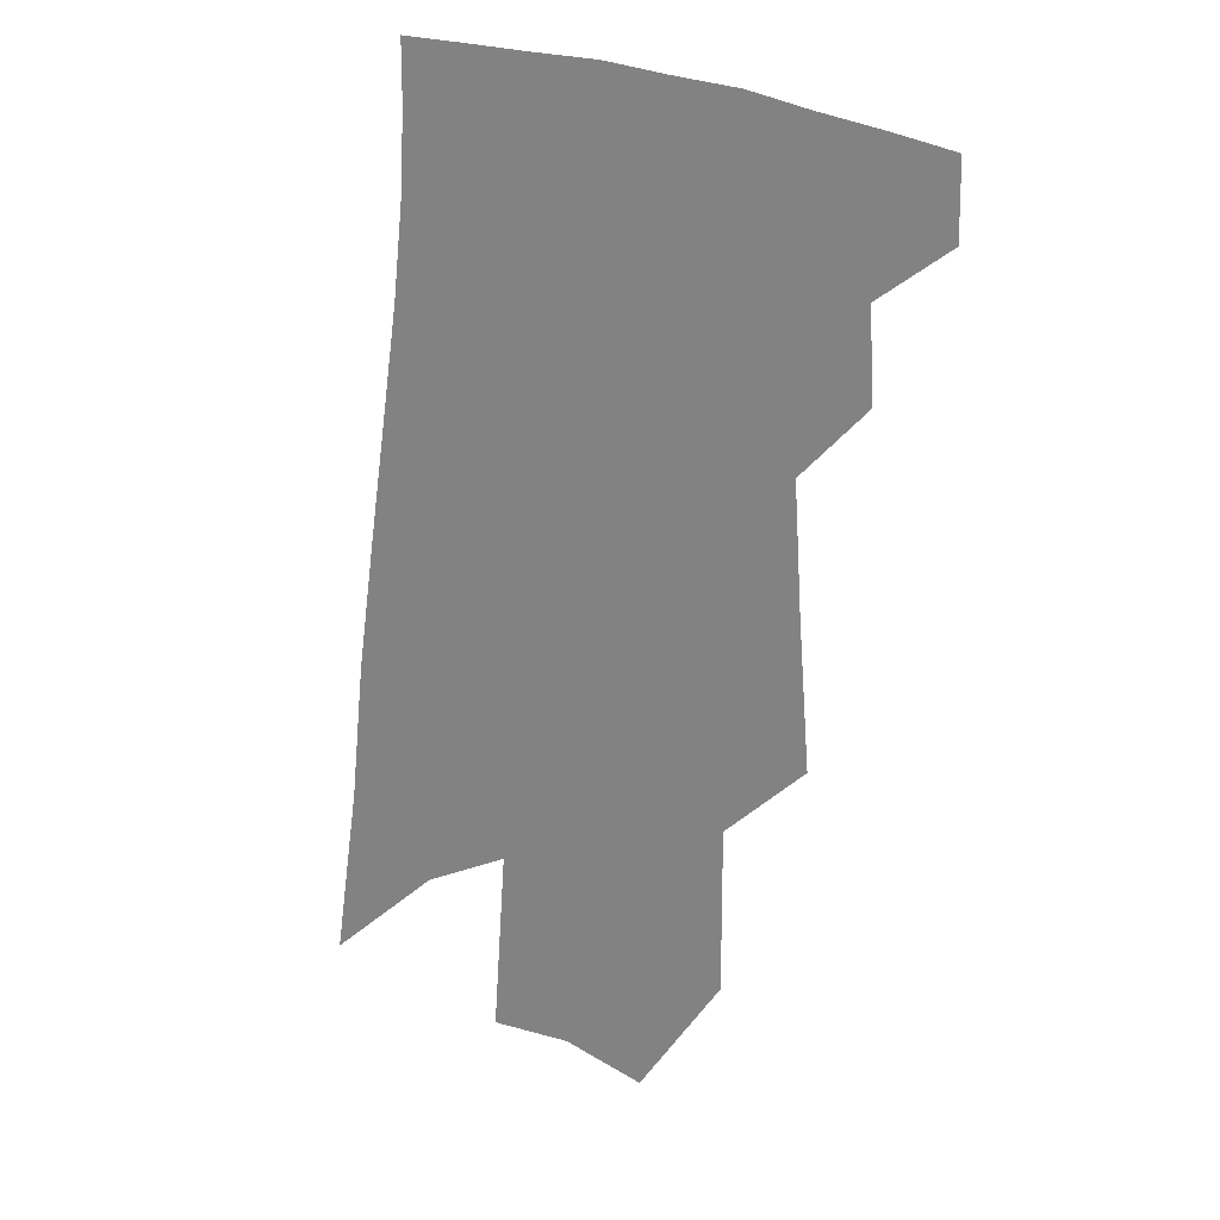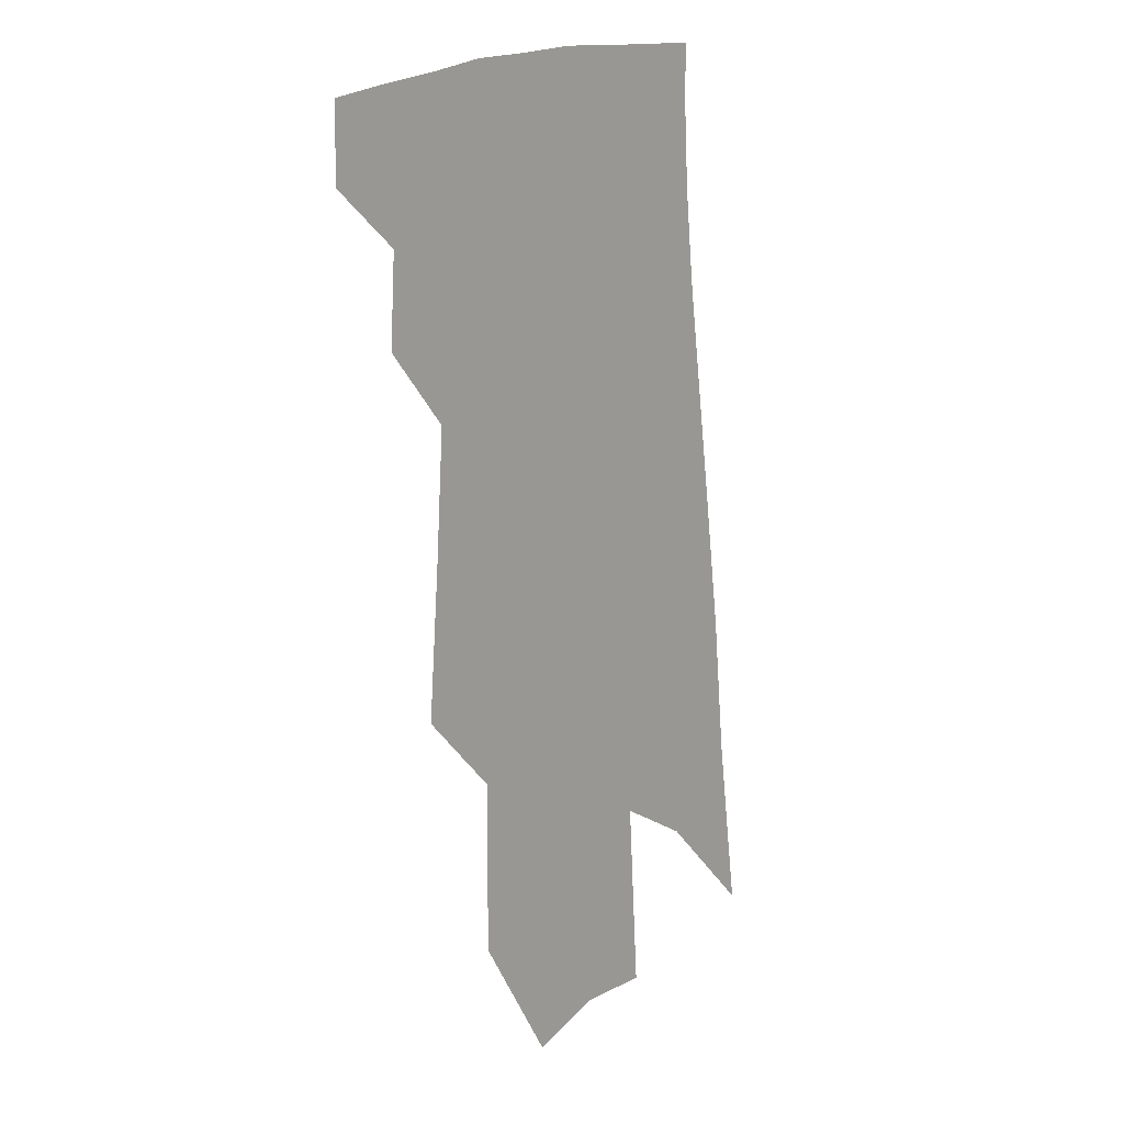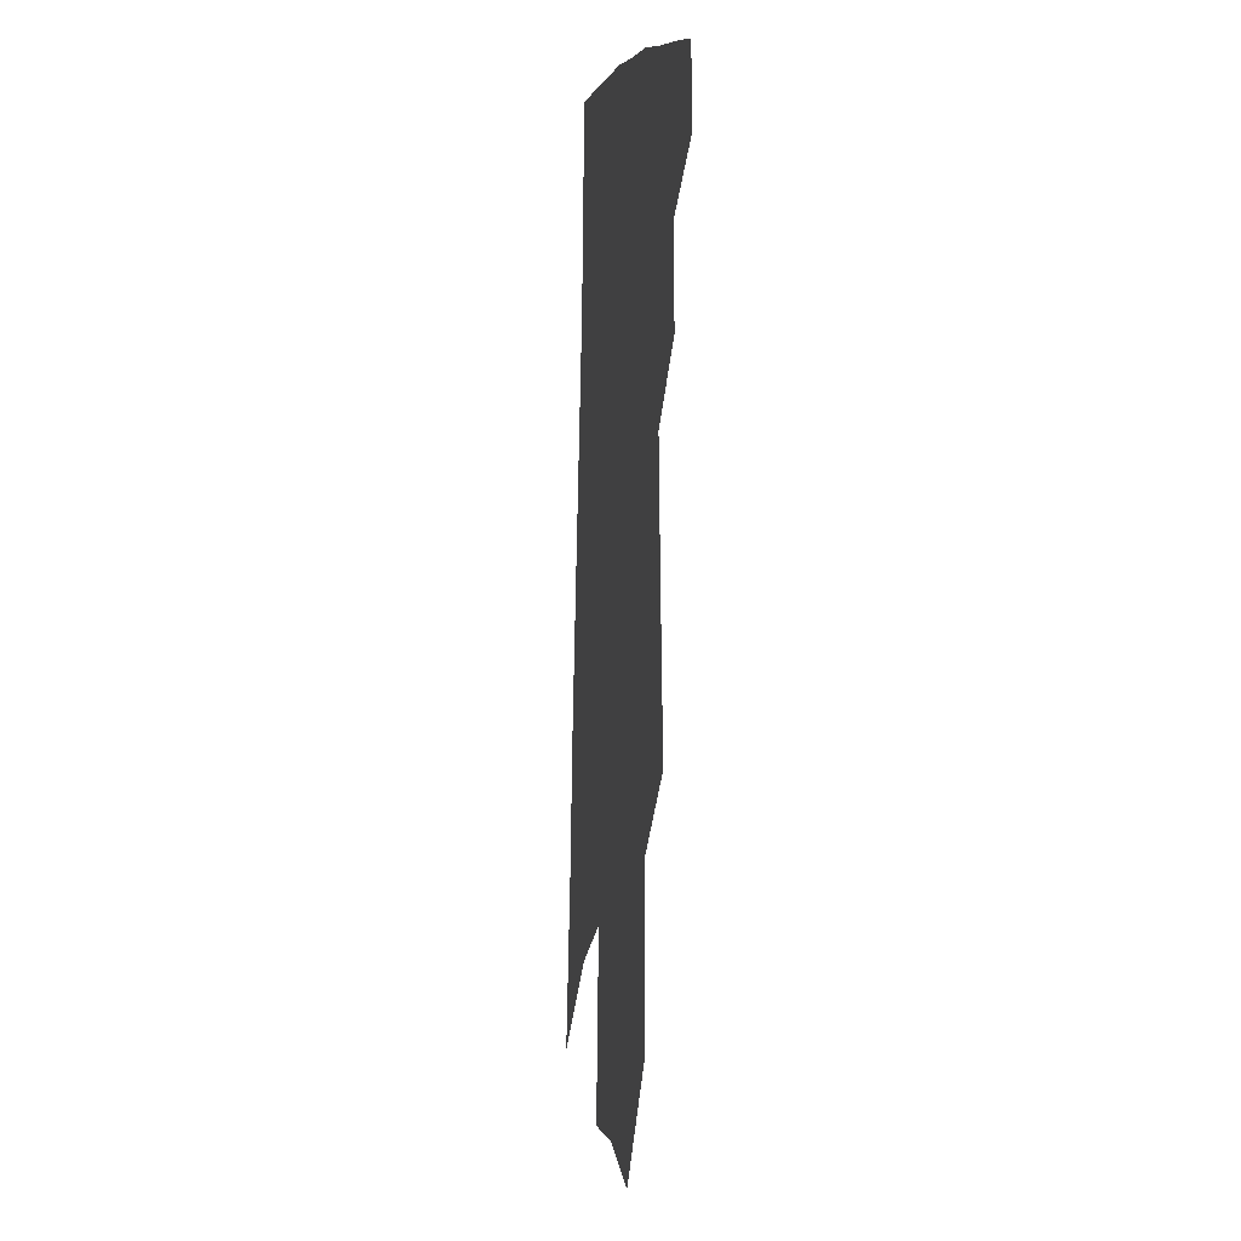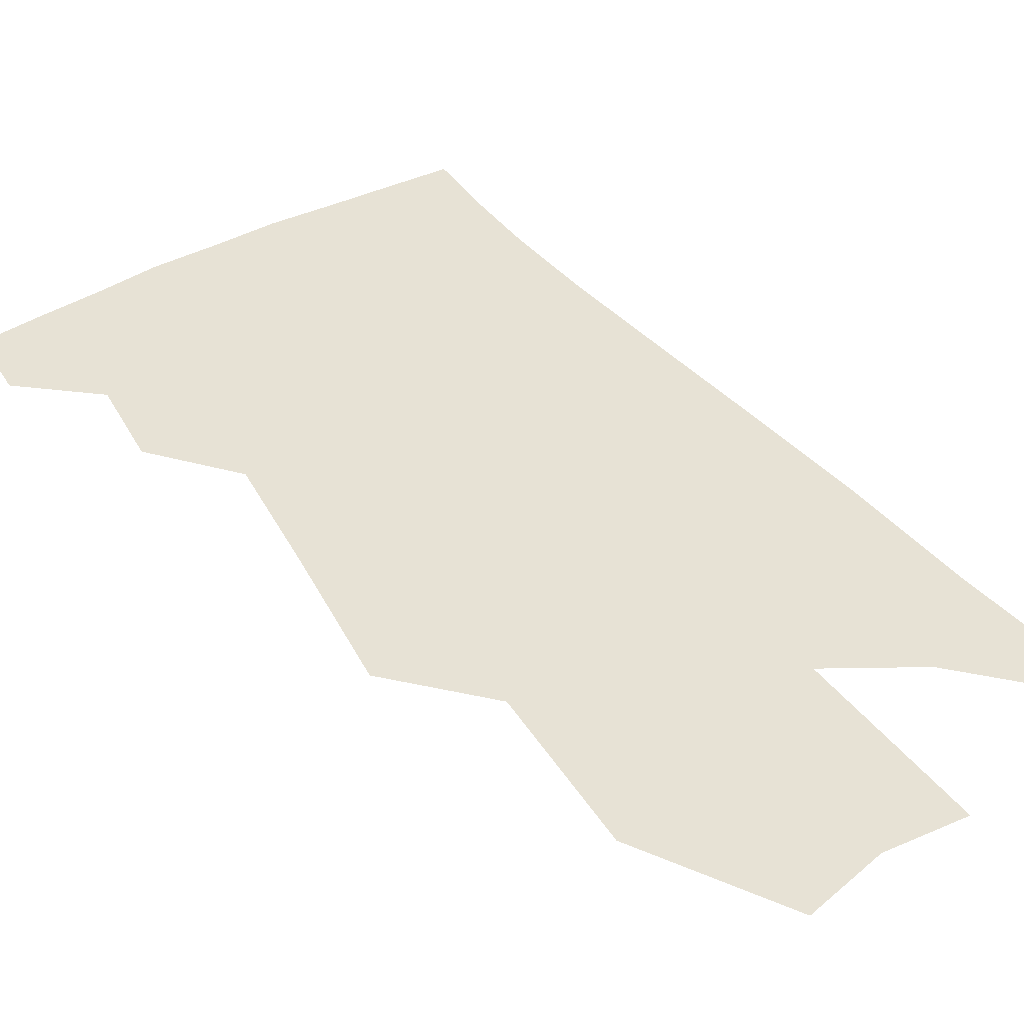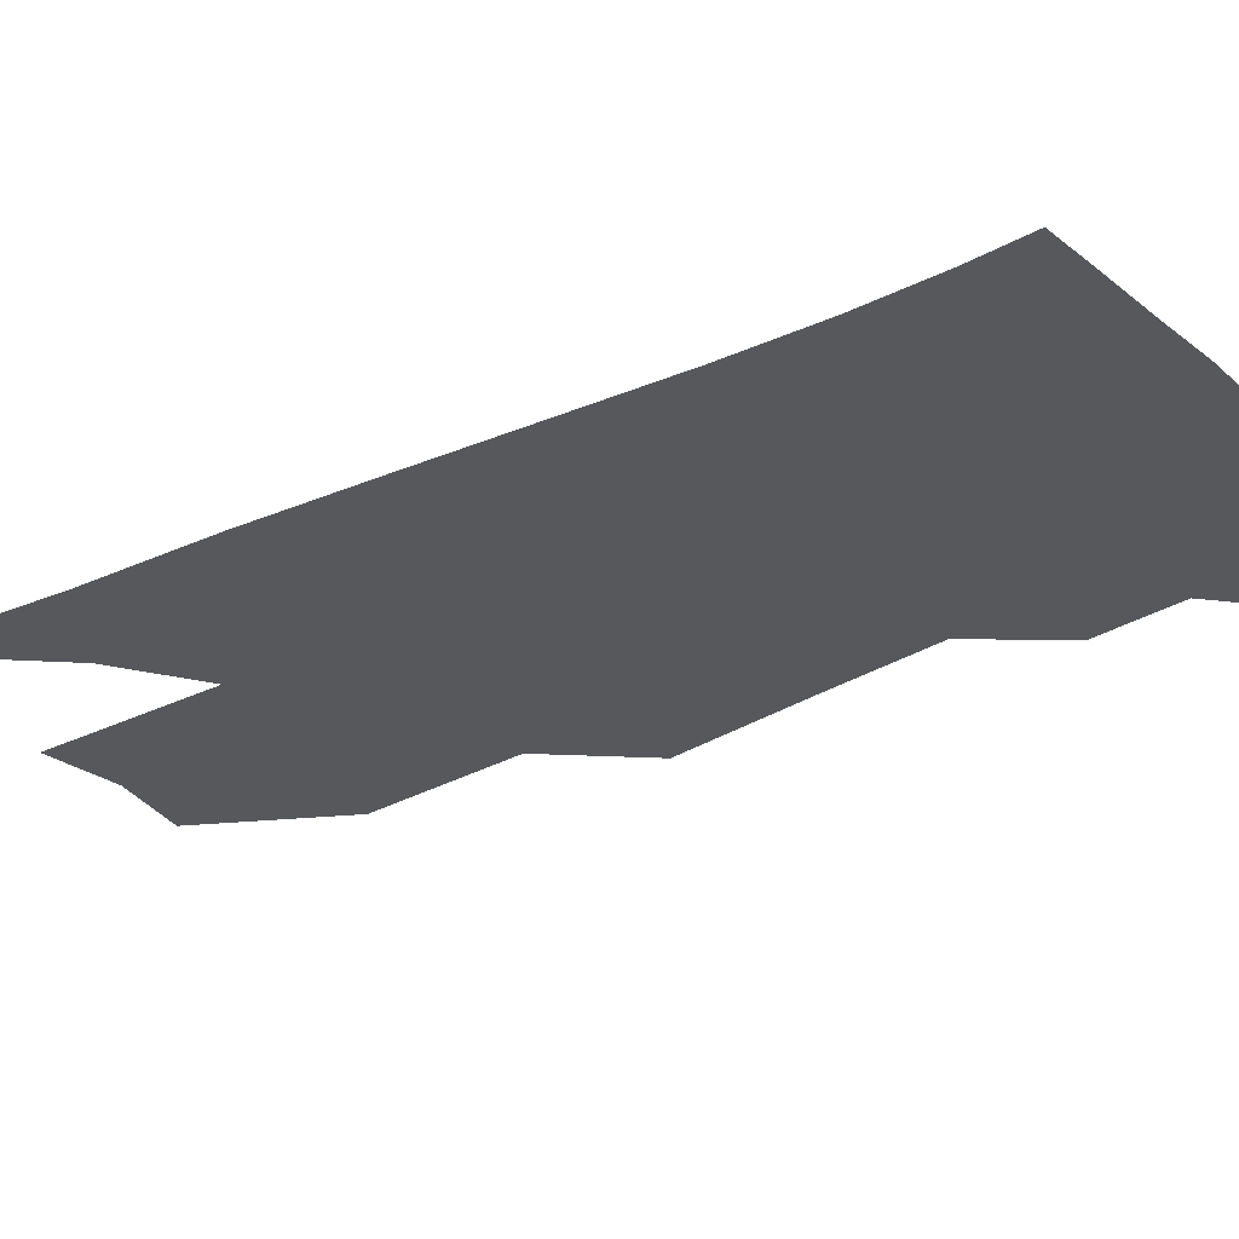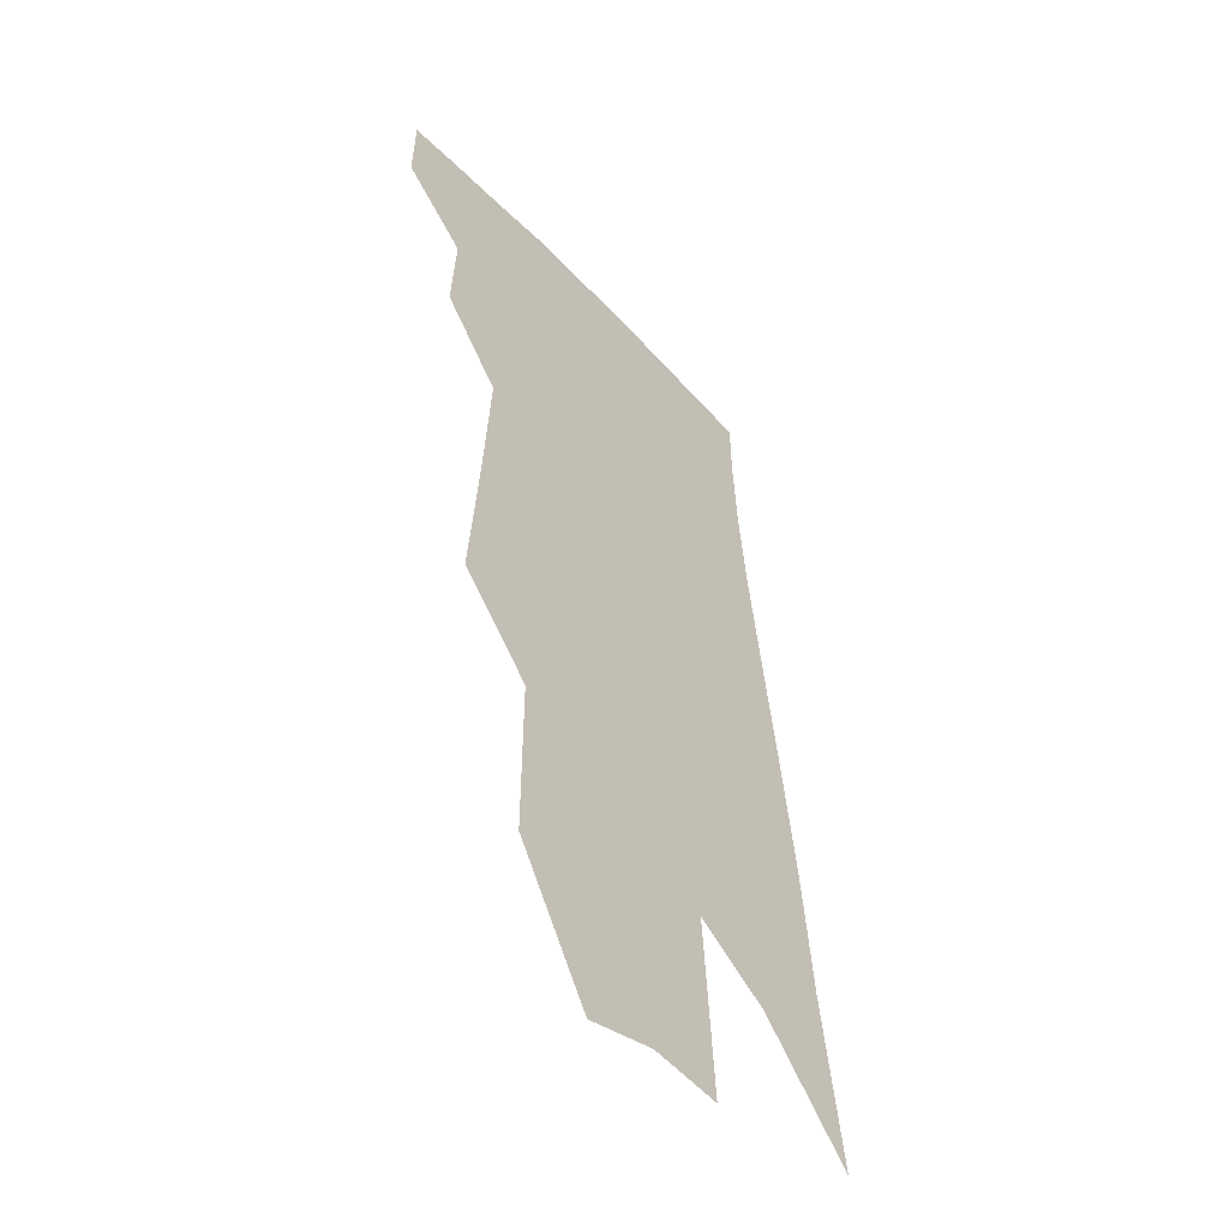
<metadata>
{"format":"obj","ext":"obj","renderer":"f3d","projection":"perspective","resolution":1024,"background":"white","views":[{"elev":23.6,"azim":-153.5,"up":"+Y"},{"elev":12.1,"azim":-51.8,"up":"+Y"},{"elev":0.3,"azim":-100.2,"up":"+Y"},{"elev":40.2,"azim":-29.2,"up":"+Z"},{"elev":-27.9,"azim":131.2,"up":"+Z"},{"elev":-50.3,"azim":-51.3,"up":"+Y"}]}
</metadata>
<code>
v 495.6 374.2 0
v 496.1 396.9 0
v 515.9 329.7 0
v 517.4 357.1 0
v 518.1 381.1 0
v 514.9 400.3 0
v 530 223 0
v 533.6 269.6 0
v 536.1 307.5 0
v 539.8 342 0
v 539.6 364.8 0
v 537.2 384.1 0
v 534.1 403.4 0
v 554.3 147.5 0
v 554.5 198.9 0
v 557.1 249.4 0
v 556.9 283.9 0
v 558.5 318.9 0
v 559.1 345.6 0
v 559 368.5 0
v 556.5 387 0
v 553.1 407 0
v 580 107.6 0
v 579.4 170 0
v 579 220.3 0
v 578.2 257.2 0
v 577.9 293.3 0
v 578.3 324.9 0
v 578 348.7 0
v 577.4 370.1 0
v 575.9 389.1 0
v 573.3 408.6 0
v 604.5 115.1 0
v 602 176.6 0
v 600 221.1 0
v 598.5 261.9 0
v 597.5 296.8 0
v 596.8 326.9 0
v 596.5 350.8 0
v 596.1 371.9 0
v 595.3 390.7 0
v 592.6 410.6 0
v 629 114.7 0
v 625 172.6 0
v 621.3 220.7 0
v 618.8 261.2 0
v 617 294.8 0
v 615.7 324.4 0
v 614.7 351.5 0
v 614.4 373.1 0
v 614.2 392 0
v 613.1 410.9 0
v 650.9 158.9 0
v 644.6 211.1 0
v 641.6 250.5 0
v 638 288.1 0
v 635 321.3 0
v 633.6 348.5 0
v 632.8 372.2 0
v 632.9 393.1 0
v 632.7 411.5 0
v 684.3 126.9 0
v 676.4 181.8 0
v 672 224.7 0
v 666.2 266.7 0
v 660.7 304.8 0
v 655.8 338.9 0
v 652.7 367.8 0
v 651.3 392.9 0
v 651.1 411.9 0
f 4 5 1
f 1 5 2
f 5 6 2
f 9 10 3
f 3 10 4
f 10 11 4
f 4 11 5
f 11 12 5
f 5 12 6
f 12 13 6
f 15 16 7
f 7 16 8
f 16 17 8
f 8 17 9
f 17 18 9
f 9 18 10
f 18 19 10
f 10 19 11
f 19 20 11
f 11 20 12
f 20 21 12
f 12 21 13
f 21 22 13
f 23 24 14
f 14 24 15
f 24 25 15
f 15 25 16
f 25 26 16
f 16 26 17
f 26 27 17
f 17 27 18
f 27 28 18
f 18 28 19
f 28 29 19
f 19 29 20
f 29 30 20
f 20 30 21
f 30 31 21
f 21 31 22
f 31 32 22
f 23 33 24
f 33 34 24
f 24 34 25
f 34 35 25
f 25 35 26
f 35 36 26
f 26 36 27
f 36 37 27
f 27 37 28
f 37 38 28
f 28 38 29
f 38 39 29
f 29 39 30
f 39 40 30
f 30 40 31
f 40 41 31
f 31 41 32
f 41 42 32
f 33 43 34
f 43 44 34
f 34 44 35
f 44 45 35
f 35 45 36
f 45 46 36
f 36 46 37
f 46 47 37
f 37 47 38
f 47 48 38
f 38 48 39
f 48 49 39
f 39 49 40
f 49 50 40
f 40 50 41
f 50 51 41
f 41 51 42
f 51 52 42
f 44 53 45
f 53 54 45
f 45 54 46
f 54 55 46
f 46 55 47
f 55 56 47
f 47 56 48
f 56 57 48
f 48 57 49
f 57 58 49
f 49 58 50
f 58 59 50
f 50 59 51
f 59 60 51
f 51 60 52
f 60 61 52
f 53 62 54
f 62 63 54
f 54 63 55
f 63 64 55
f 55 64 56
f 64 65 56
f 56 65 57
f 65 66 57
f 57 66 58
f 66 67 58
f 58 67 59
f 67 68 59
f 59 68 60
f 68 69 60
f 60 69 61
f 69 70 61

</code>
